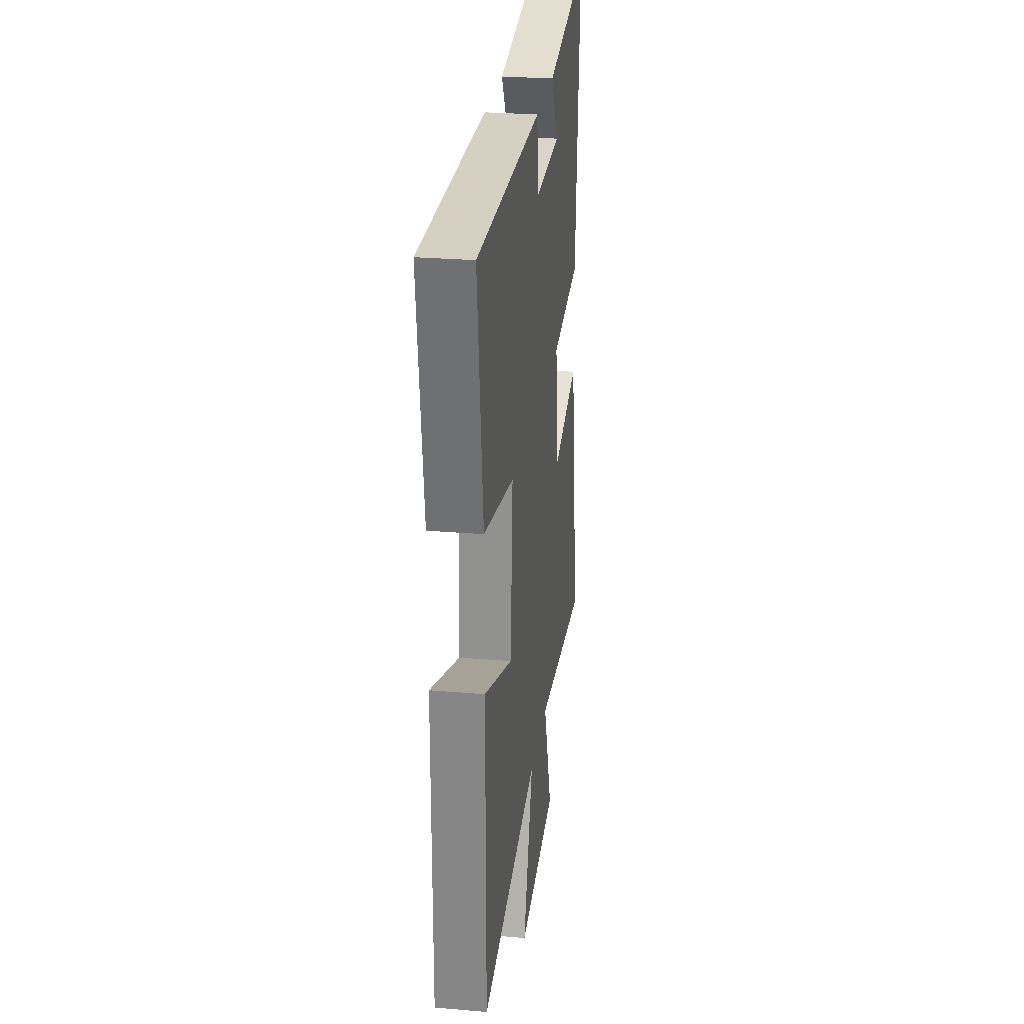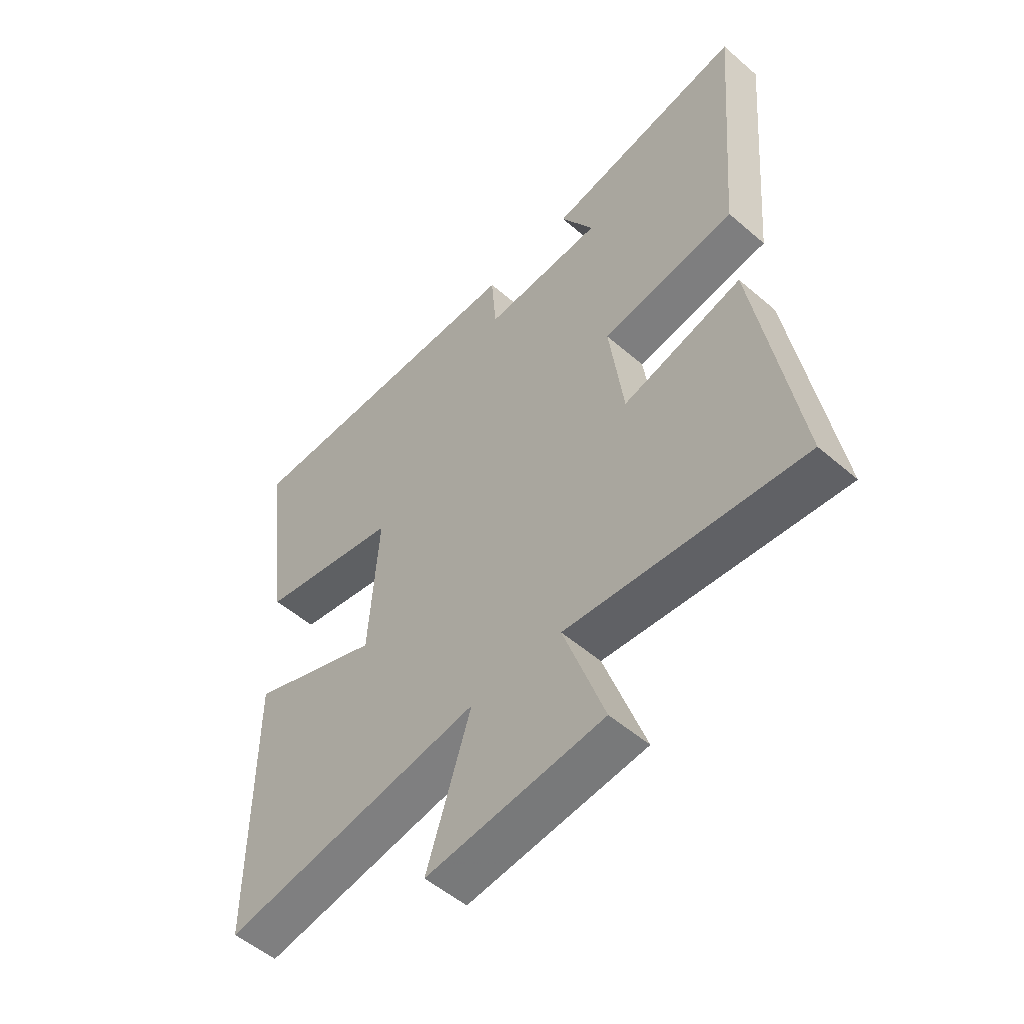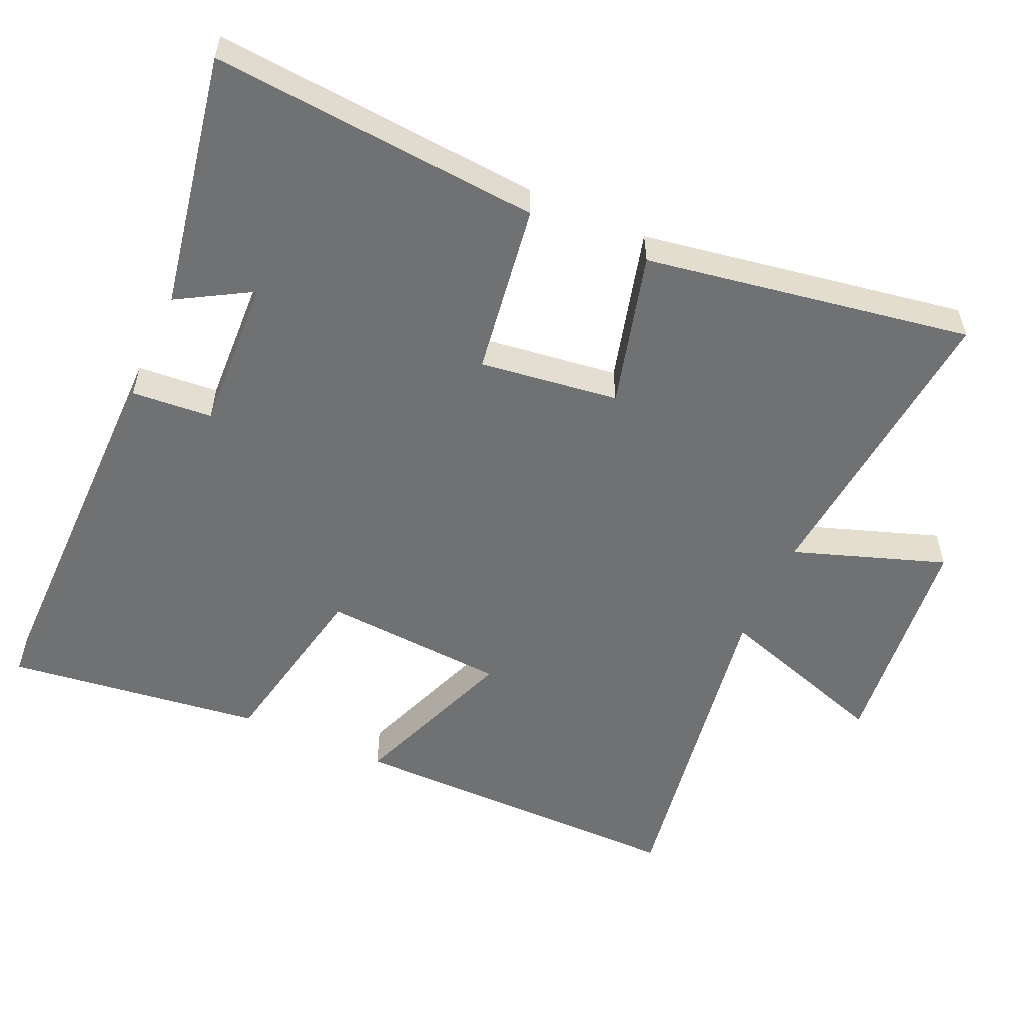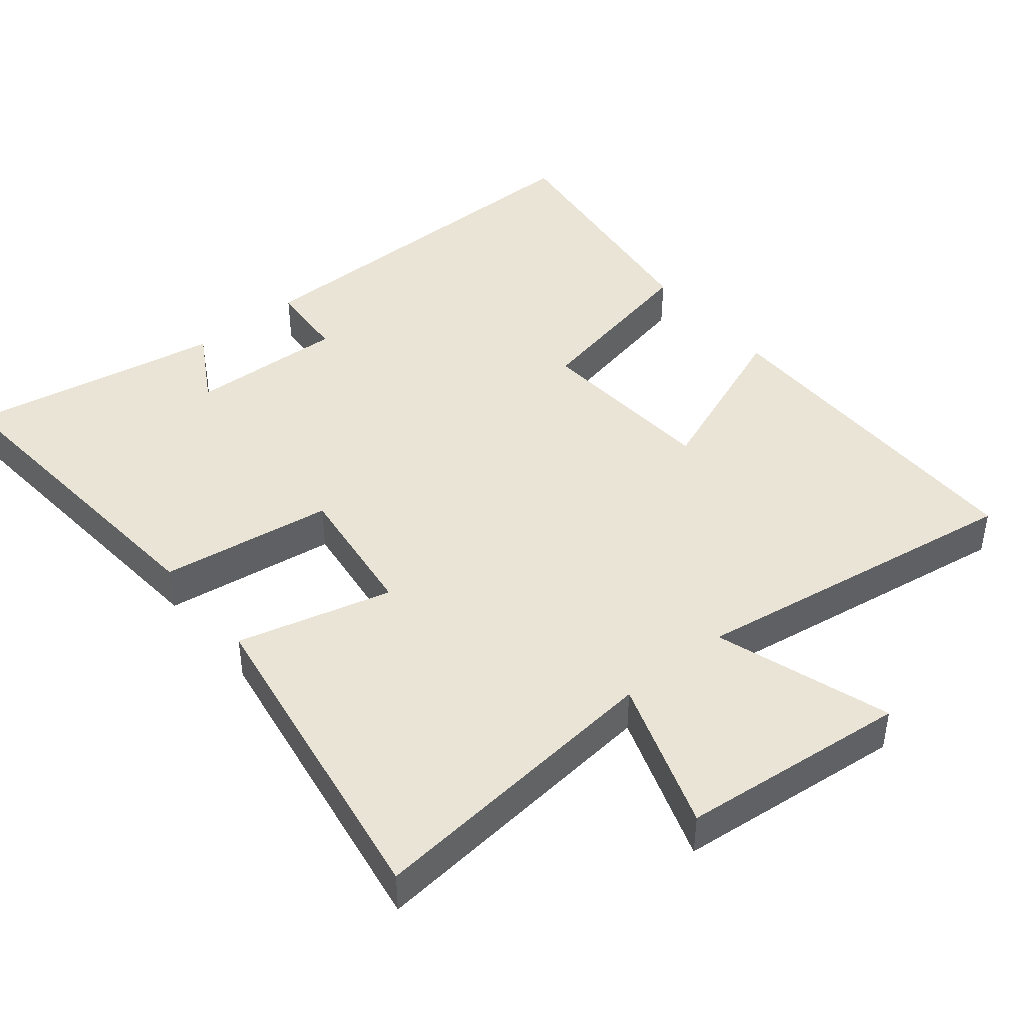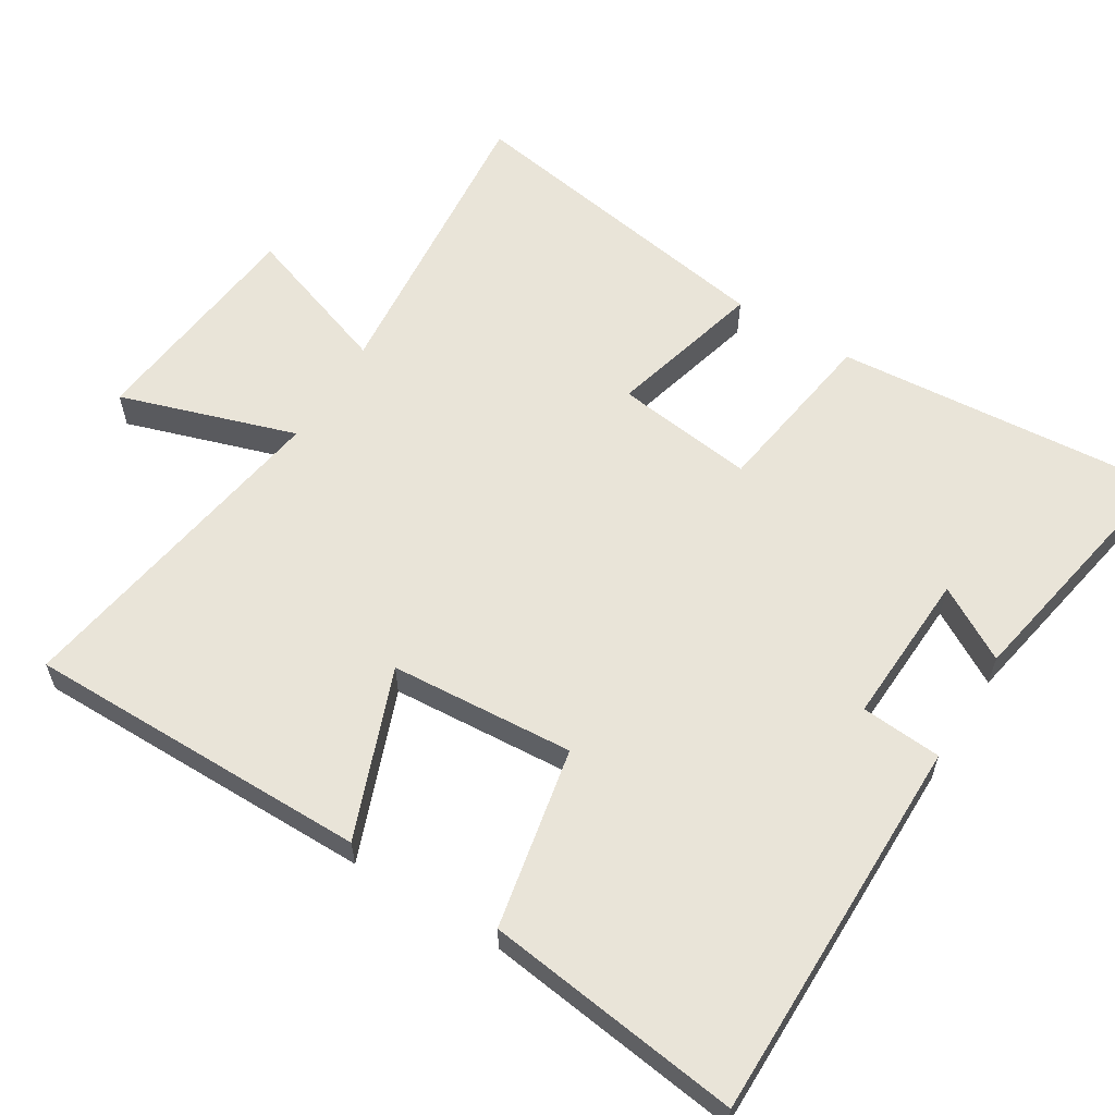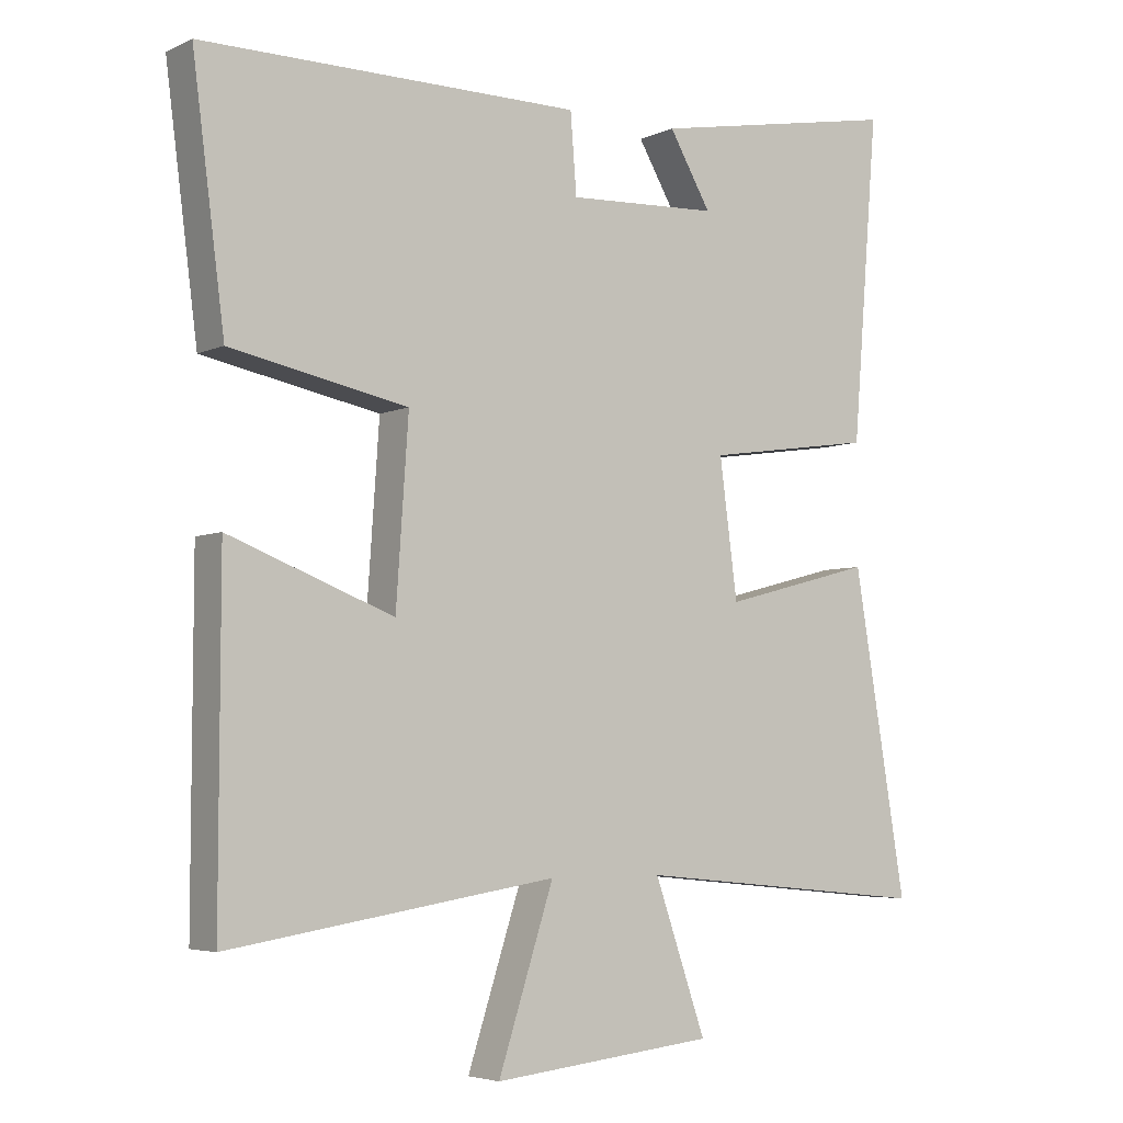
<metadata>
{"format":"obj","ext":"obj","renderer":"f3d","projection":"perspective","resolution":1024,"background":"white","views":[{"elev":26.7,"azim":-82.4,"up":"+Z"},{"elev":-52.9,"azim":47.2,"up":"+Z"},{"elev":-55.1,"azim":65.9,"up":"+Y"},{"elev":43.7,"azim":140.5,"up":"+Y"},{"elev":60.0,"azim":-58.3,"up":"+Y"},{"elev":-4.8,"azim":-35.3,"up":"+Z"}]}
</metadata>
<code>
v 0.538 0.07 0.567
v 0.5 0.07 0.098
v 0.254 0.07 0.062
v 0.28 0.07 -0.136
v 0.5 0.07 -0.078
v 0.577 0.07 -0.542
v 0.144 0.07 -0.5
v 0.219 0.07 -0.716
v -0.105 0.07 -0.75
v -0.024 0.07 -0.5
v -0.501 0.07 -0.575
v -0.5 0.07 -0.084
v -0.26 0.07 -0.176
v -0.242 0.07 0.086
v -0.5 0.07 0.138
v -0.547 0.07 0.502
v 0.005 0.07 0.5
v 0.014 0.07 0.385
v 0.234 0.07 0.395
v 0.173 0.07 0.5
v 0.538 0 0.567
v 0.5 0 0.098
v 0.254 0 0.062
v 0.28 0 -0.136
v 0.5 0 -0.078
v 0.577 0 -0.542
v 0.144 0 -0.5
v 0.219 0 -0.716
v -0.105 0 -0.75
v -0.024 0 -0.5
v -0.501 0 -0.575
v -0.5 0 -0.084
v -0.26 0 -0.176
v -0.242 0 0.086
v -0.5 0 0.138
v -0.547 0 0.502
v 0.005 0 0.5
v 0.014 0 0.385
v 0.234 0 0.395
v 0.173 0 0.5
f 19 20 1 2
f 18 19 2 3
f 16 17 18
f 15 16 18
f 14 15 18
f 18 3 4
f 14 18 4
f 13 14 4
f 10 11 12 13
f 10 13 4
f 7 8 9 10
f 7 10 4 5
f 5 6 7
f 22 21 40 39
f 23 22 39 38
f 38 37 36
f 38 36 35
f 38 35 34
f 24 23 38
f 24 38 34
f 24 34 33
f 33 32 31 30
f 24 33 30
f 30 29 28 27
f 25 24 30 27
f 27 26 25
f 1 21 22 2
f 2 22 23 3
f 3 23 24 4
f 4 24 25 5
f 5 25 26 6
f 6 26 27 7
f 7 27 28 8
f 8 28 29 9
f 9 29 30 10
f 10 30 31 11
f 11 31 32 12
f 12 32 33 13
f 13 33 34 14
f 14 34 35 15
f 15 35 36 16
f 16 36 37 17
f 17 37 38 18
f 18 38 39 19
f 19 39 40 20
f 20 40 21 1

</code>
